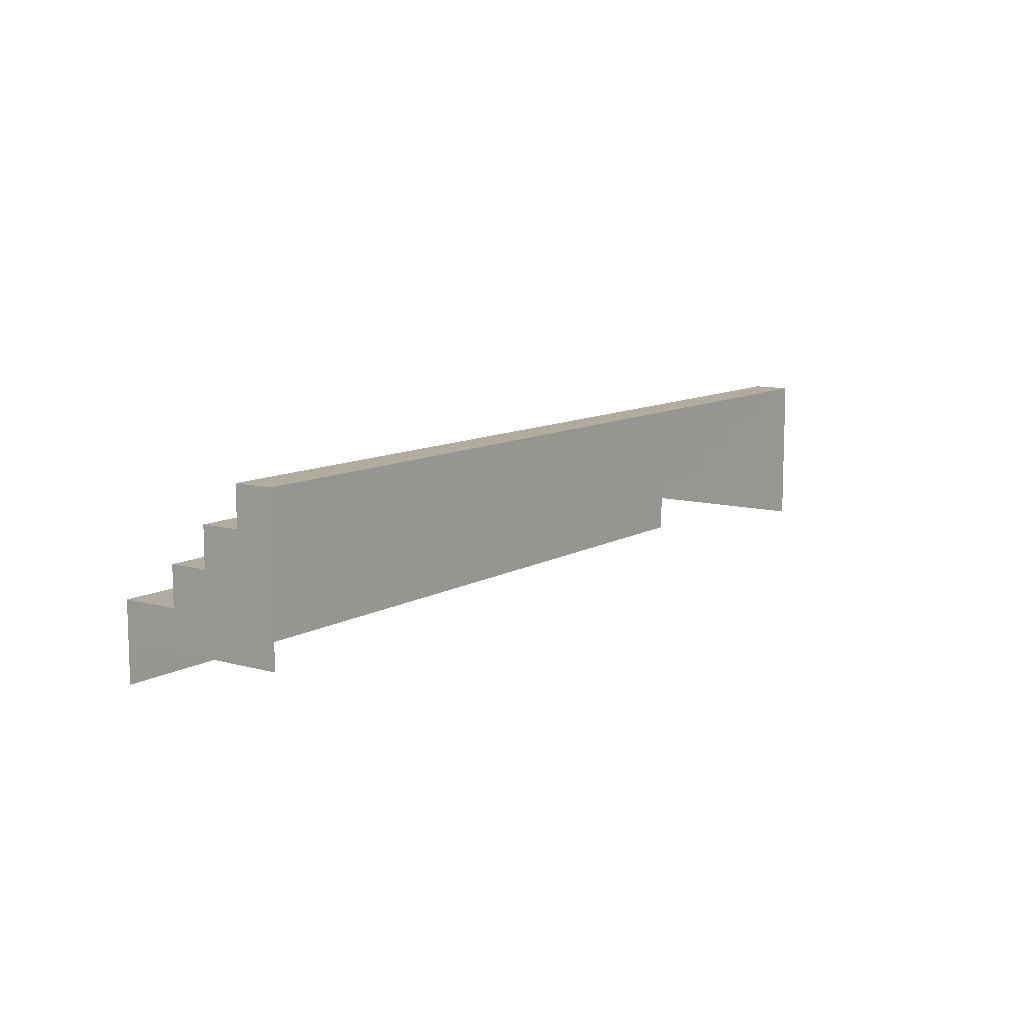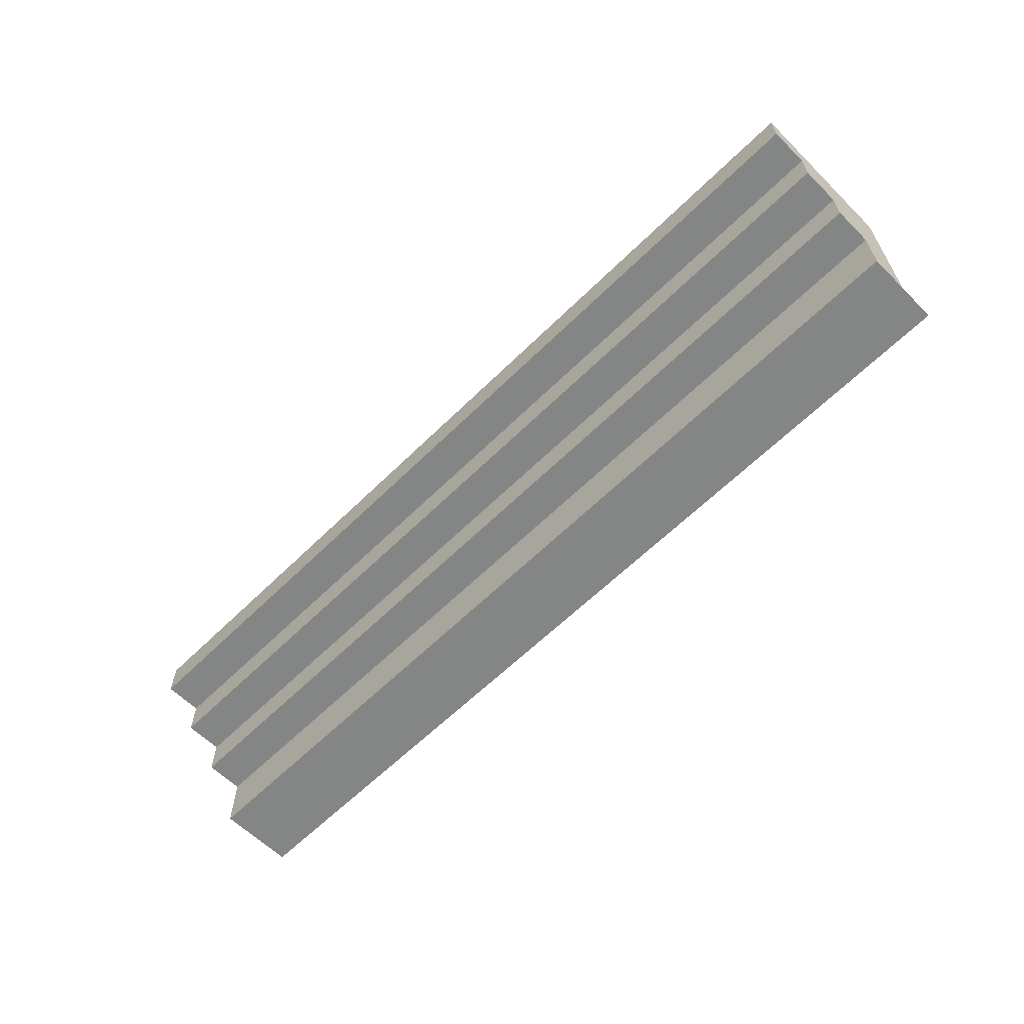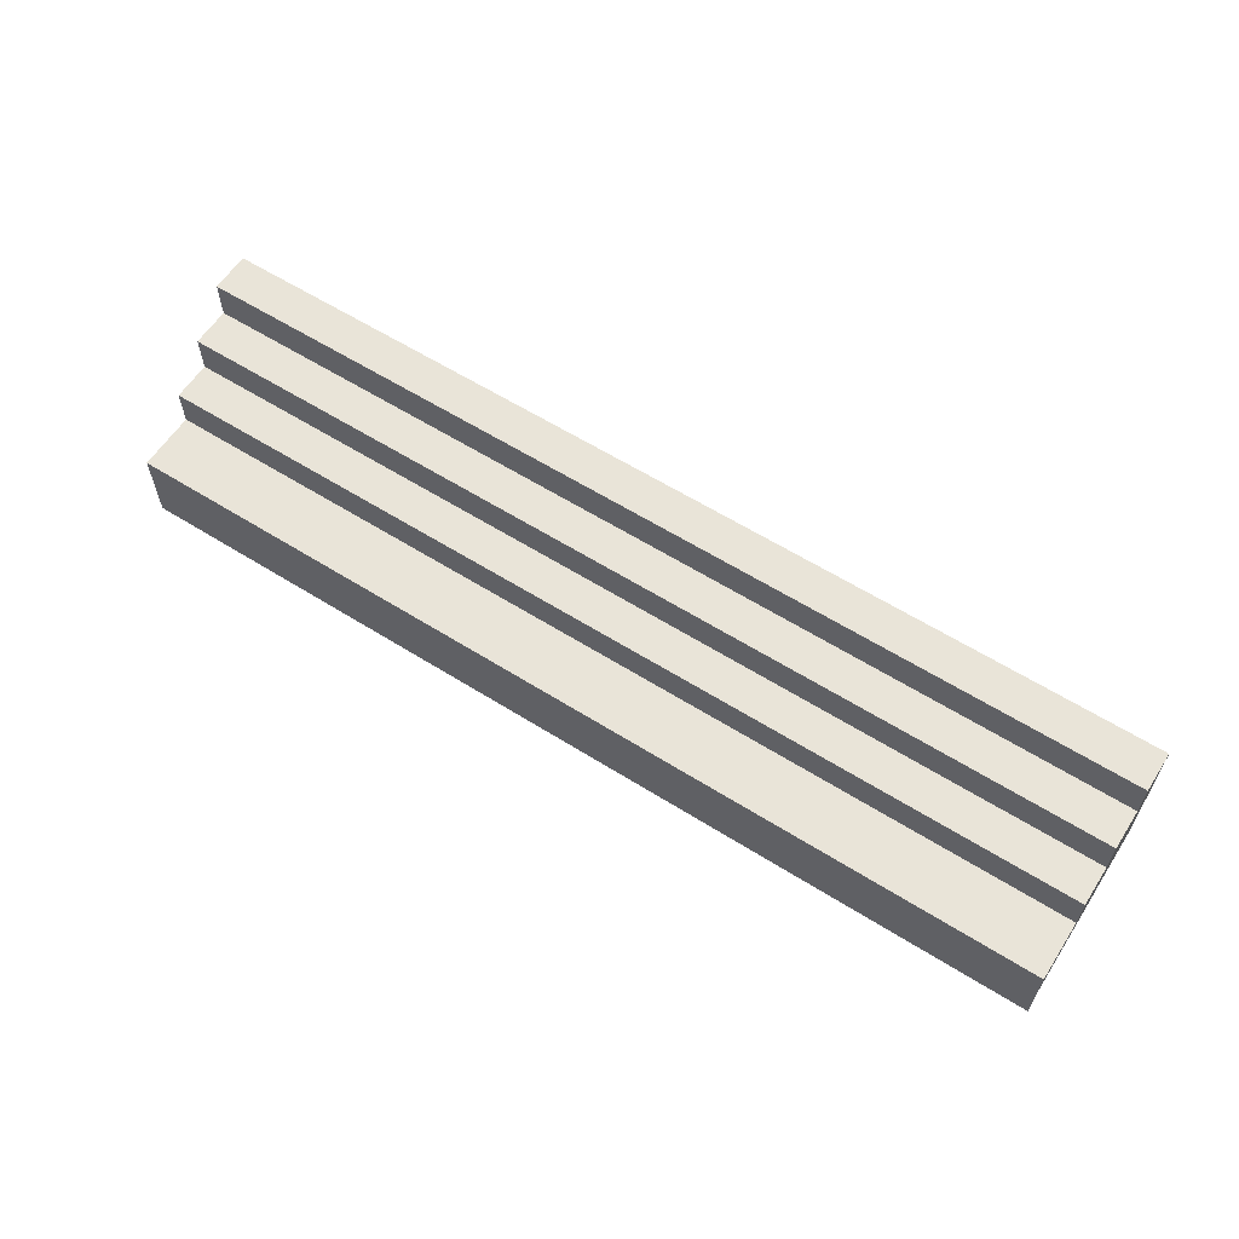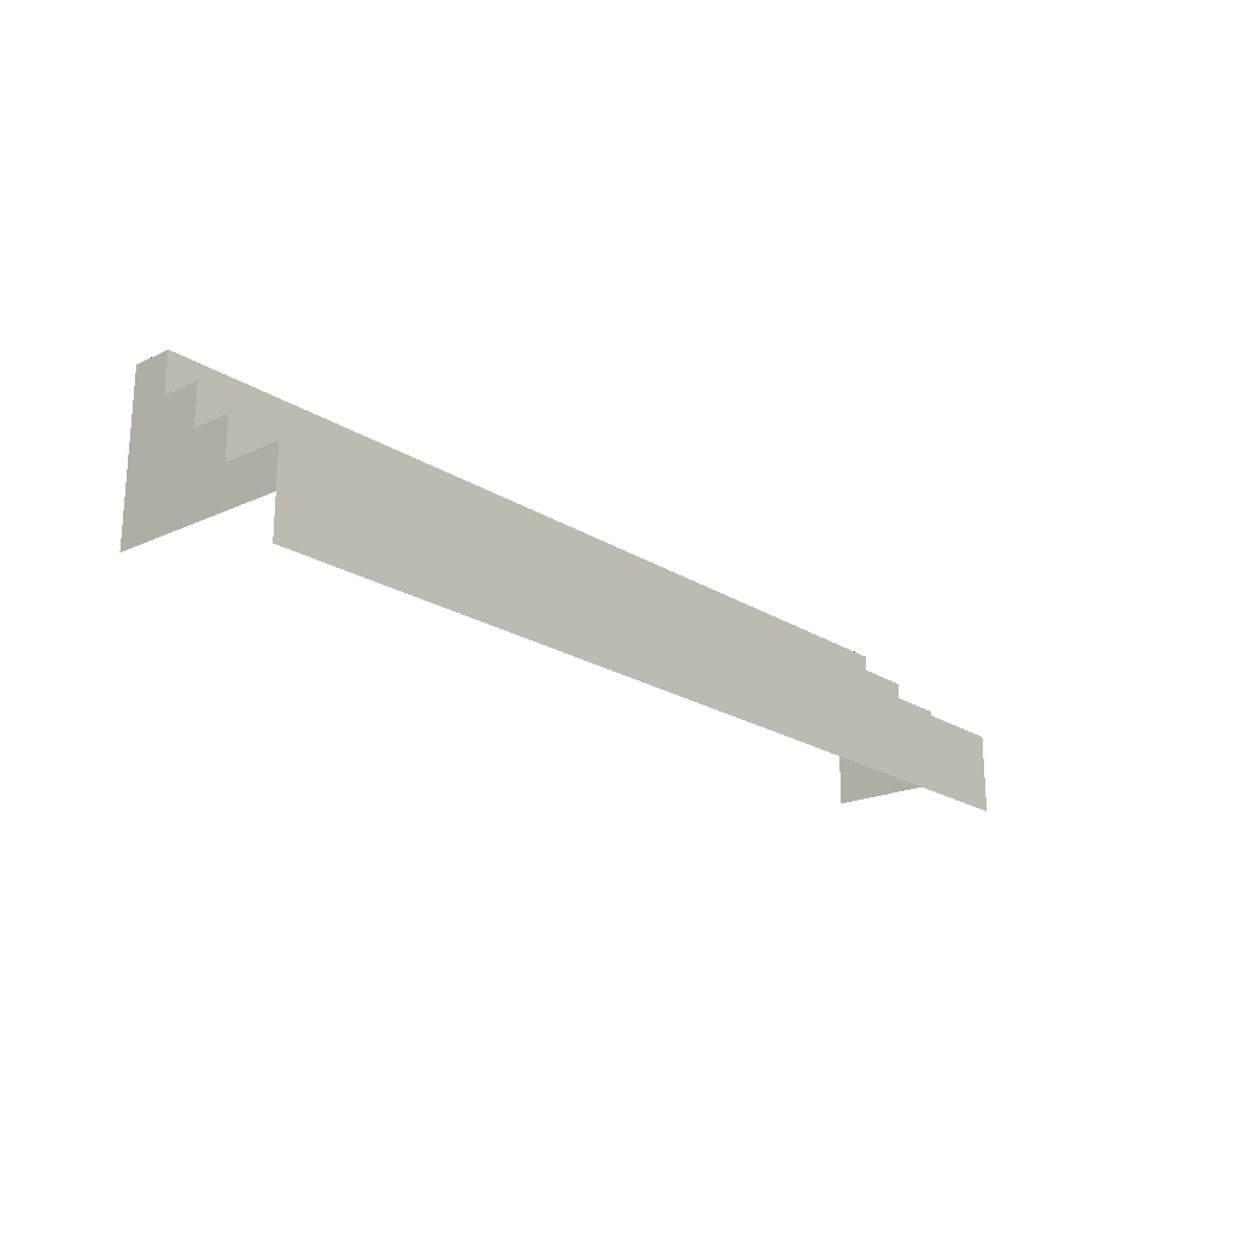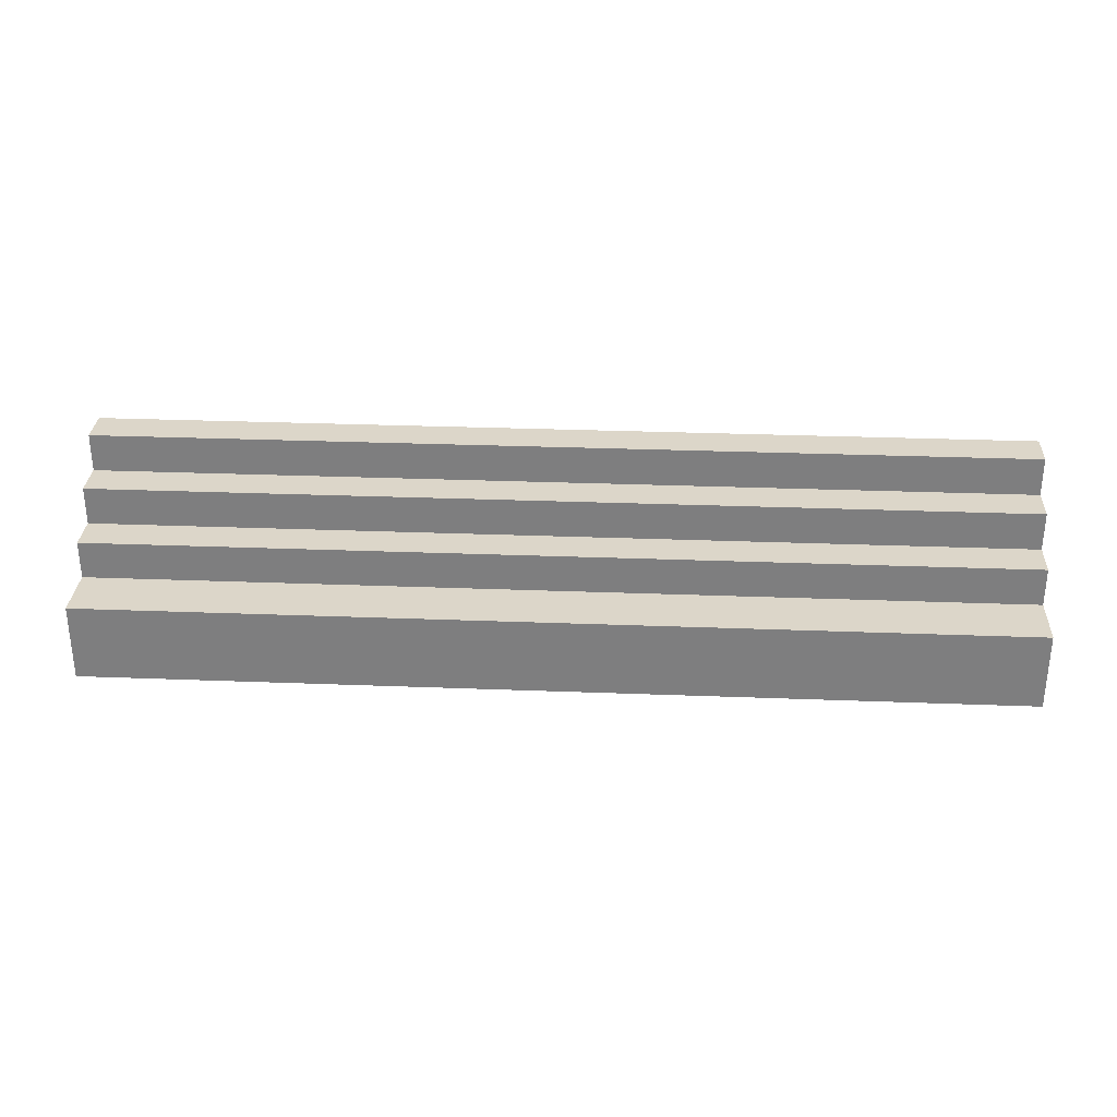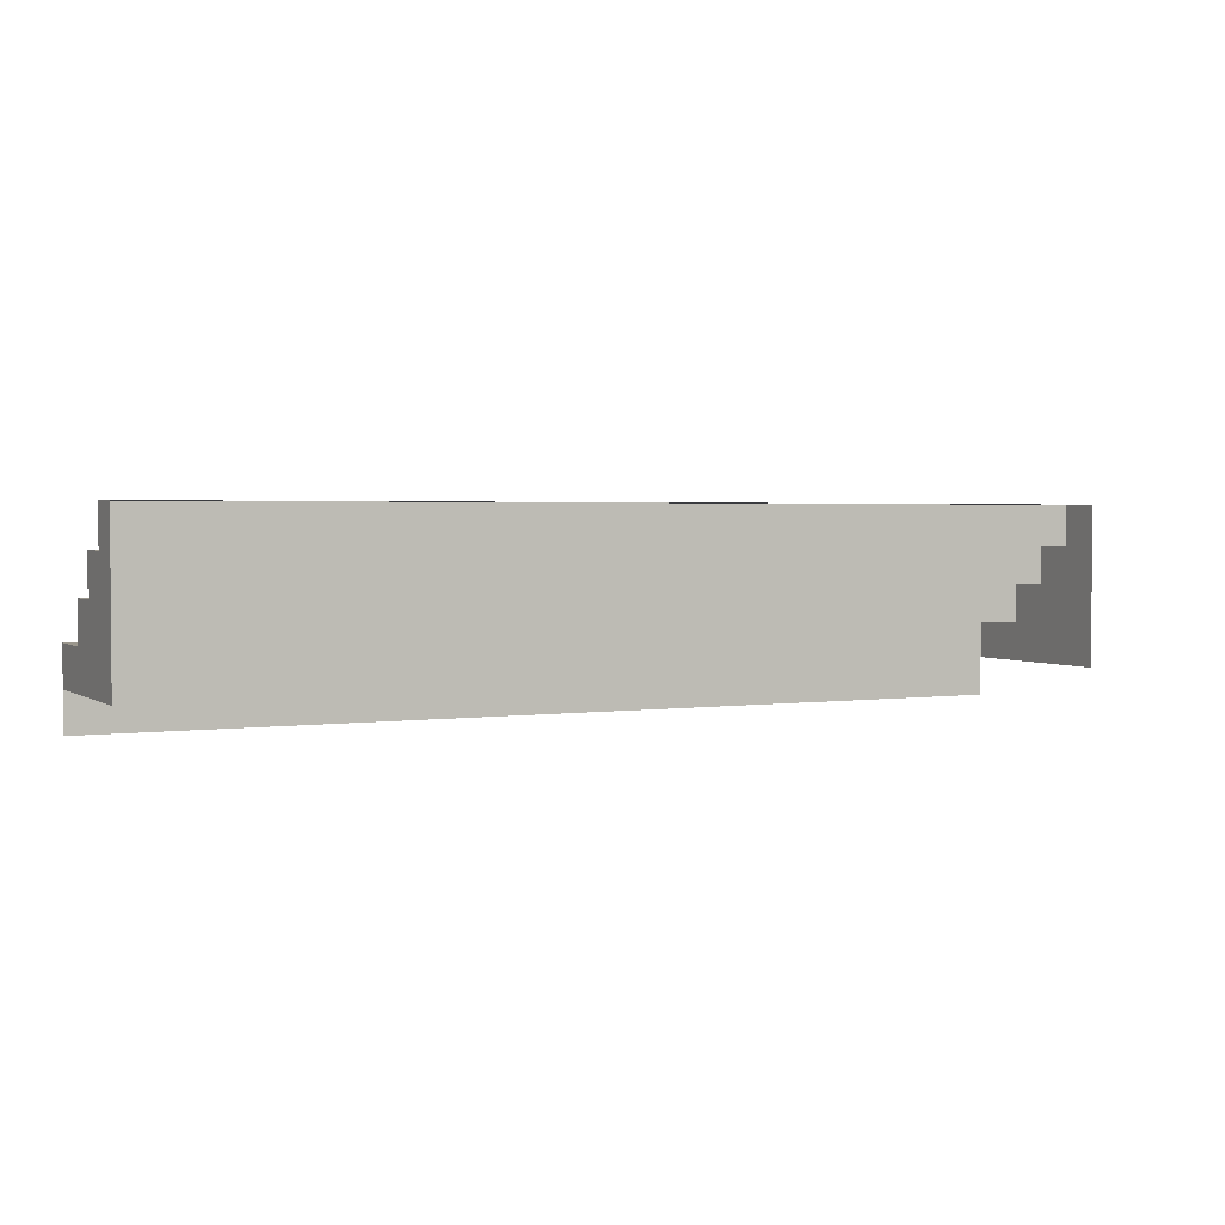
<metadata>
{"format":"obj","ext":"obj","renderer":"f3d","projection":"perspective","resolution":1024,"background":"white","views":[{"elev":10.1,"azim":-54.9,"up":"+Y"},{"elev":-61.6,"azim":-135.0,"up":"+Z"},{"elev":60.5,"azim":-147.3,"up":"+Y"},{"elev":-20.2,"azim":130.5,"up":"+Y"},{"elev":30.2,"azim":-176.8,"up":"+Y"},{"elev":2.5,"azim":-26.5,"up":"+Y"}]}
</metadata>
<code>
g pb_Mesh320870
v -12 0 -0.5
v 12 0 -0.5
v -12 1 -0.5
v 12 1 -0.5
v -12 1 -0.5
v 12 1 -0.5
v -12 1 1
v 12 1 1
v -12 1 1
v 12 1 1
v -12 2 1
v 12 2 1
v -12 2 1
v 12 2 1
v -12 2 2
v 12 2 2
v -12 2 2
v 12 2 2
v -12 3 2
v 12 3 2
v -12 3 2
v 12 3 2
v -12 3 3
v 12 3 3
v -12 3 3
v 12 3 3
v -12 4 3
v 12 4 3
v -12 4 3
v 12 4 3
v -12 4 4
v 12 4 4
v 12 0 -0.5
v 12 0 1
v 12 1 -0.5
v 12 1 1
v 12 0 1
v 12 0 2
v 12 1 1
v 12 2 2
v 12 2 1
v 12 0 3
v 12 3 3
v 12 3 2
v 12 0 4
v 12 4 4
v 12 4 3
v -12 1 -0.5
v -12 0 1
v -12 0 -0.5
v -12 1 1
v -12 0 2
v -12 2 2
v -12 2 1
v -12 0 3
v -12 3 3
v -12 3 2
v -12 0 4
v -12 4 4
v -12 4 3
v -12 -1 -0.5
v 12 -1 -0.5
g pb_Mesh320870_0
f 3 2 1
f 3 4 2
f 7 6 5
f 7 8 6
f 11 10 9
f 11 12 10
f 15 14 13
f 15 16 14
f 19 18 17
f 19 20 18
f 23 22 21
f 23 24 22
f 27 26 25
f 27 28 26
f 31 30 29
f 31 32 30
f 35 34 33
f 35 36 34
f 39 38 37
f 39 40 38
f 39 41 40
f 40 42 38
f 40 43 42
f 40 44 43
f 43 45 42
f 43 46 45
f 43 47 46
f 50 49 48
f 49 51 48
f 49 52 51
f 52 53 51
f 53 54 51
f 52 55 53
f 55 56 53
f 56 57 53
f 55 58 56
f 58 59 56
f 59 60 56
f 1 2 61
f 2 62 61

</code>
